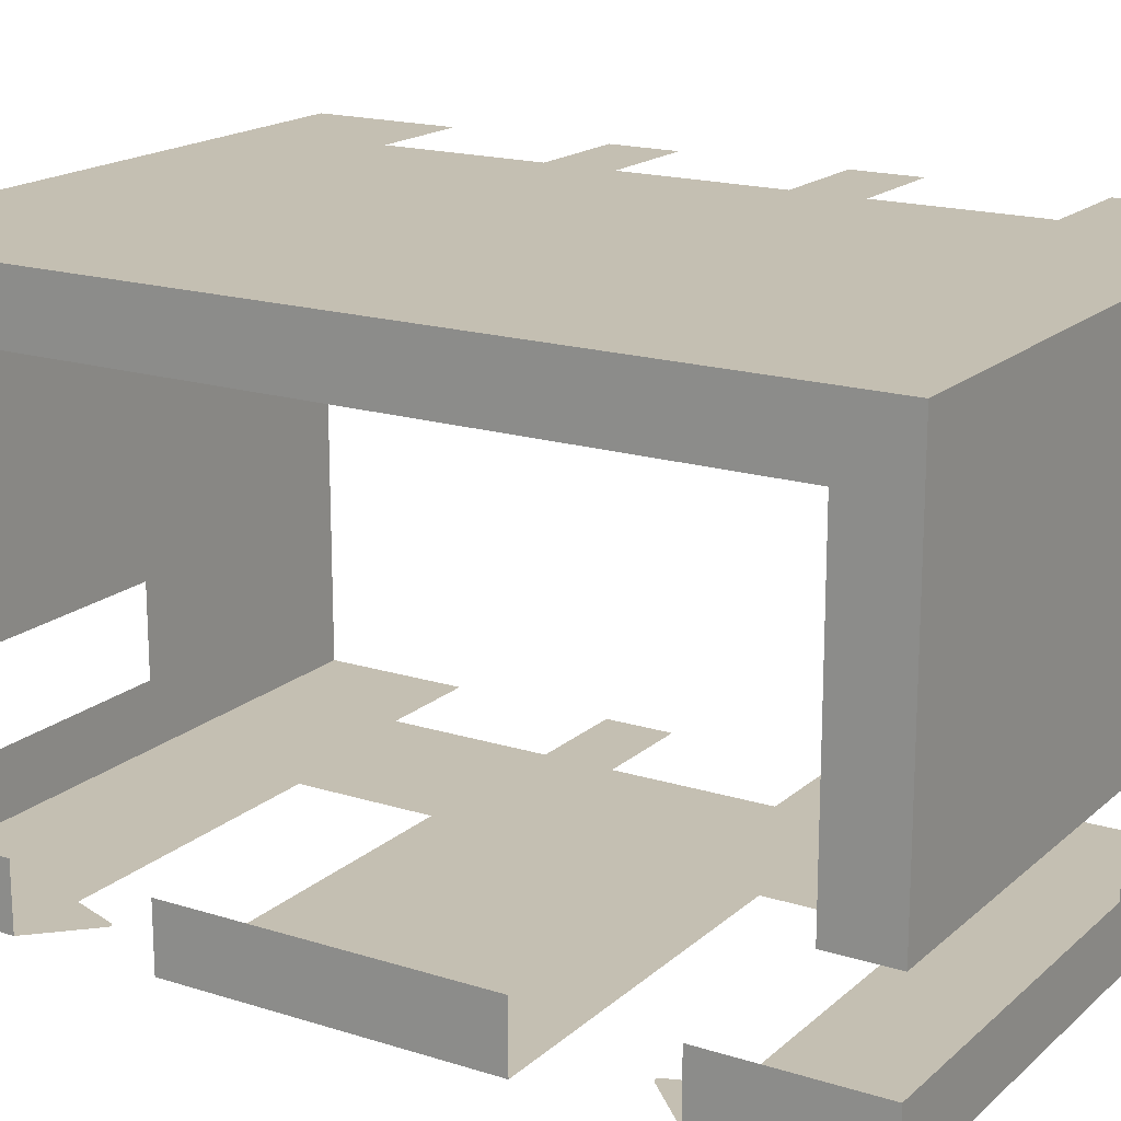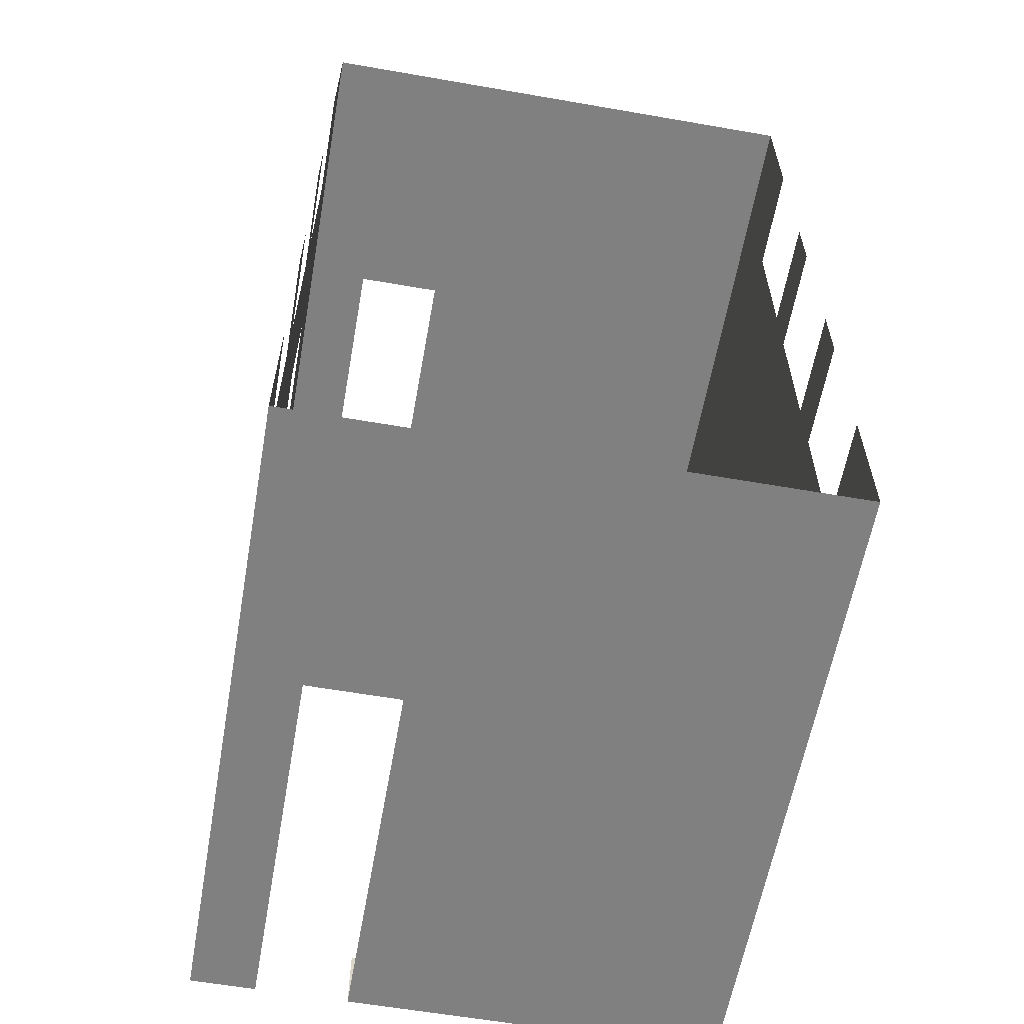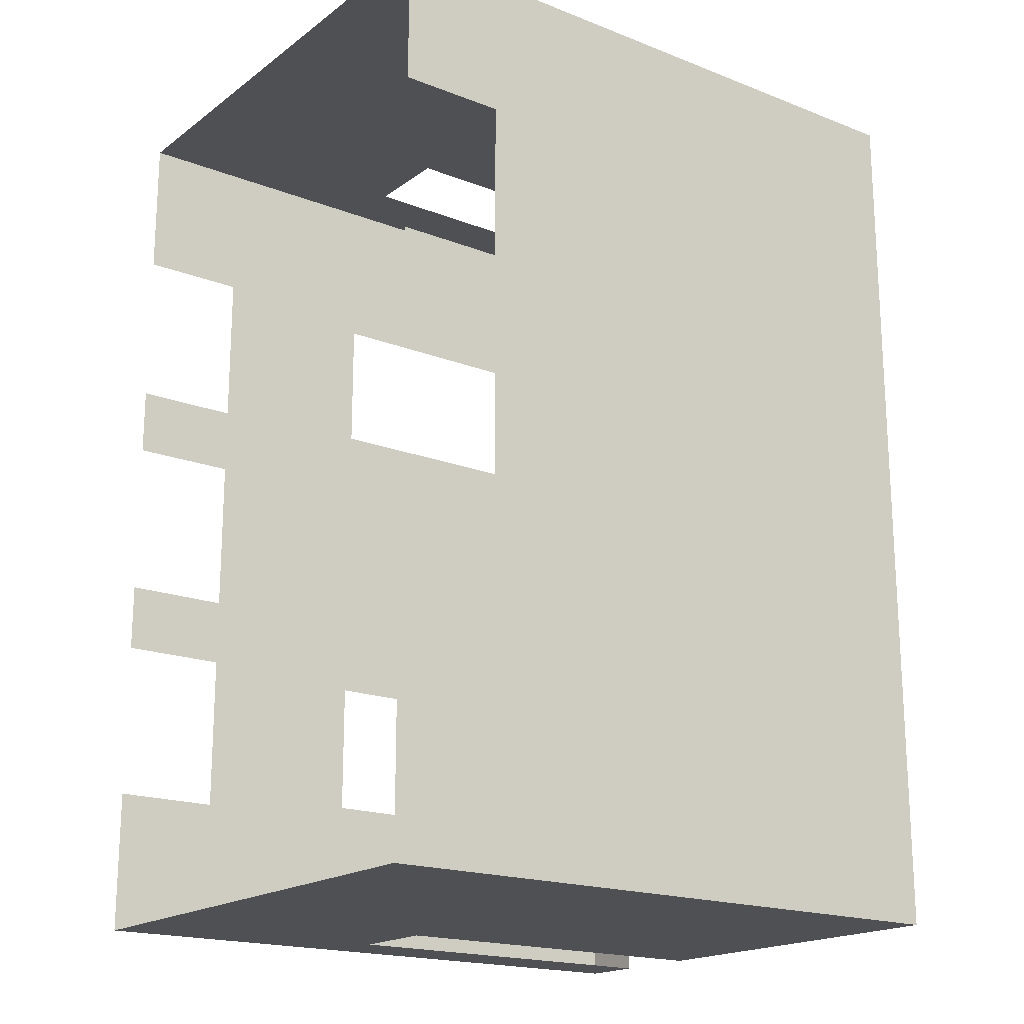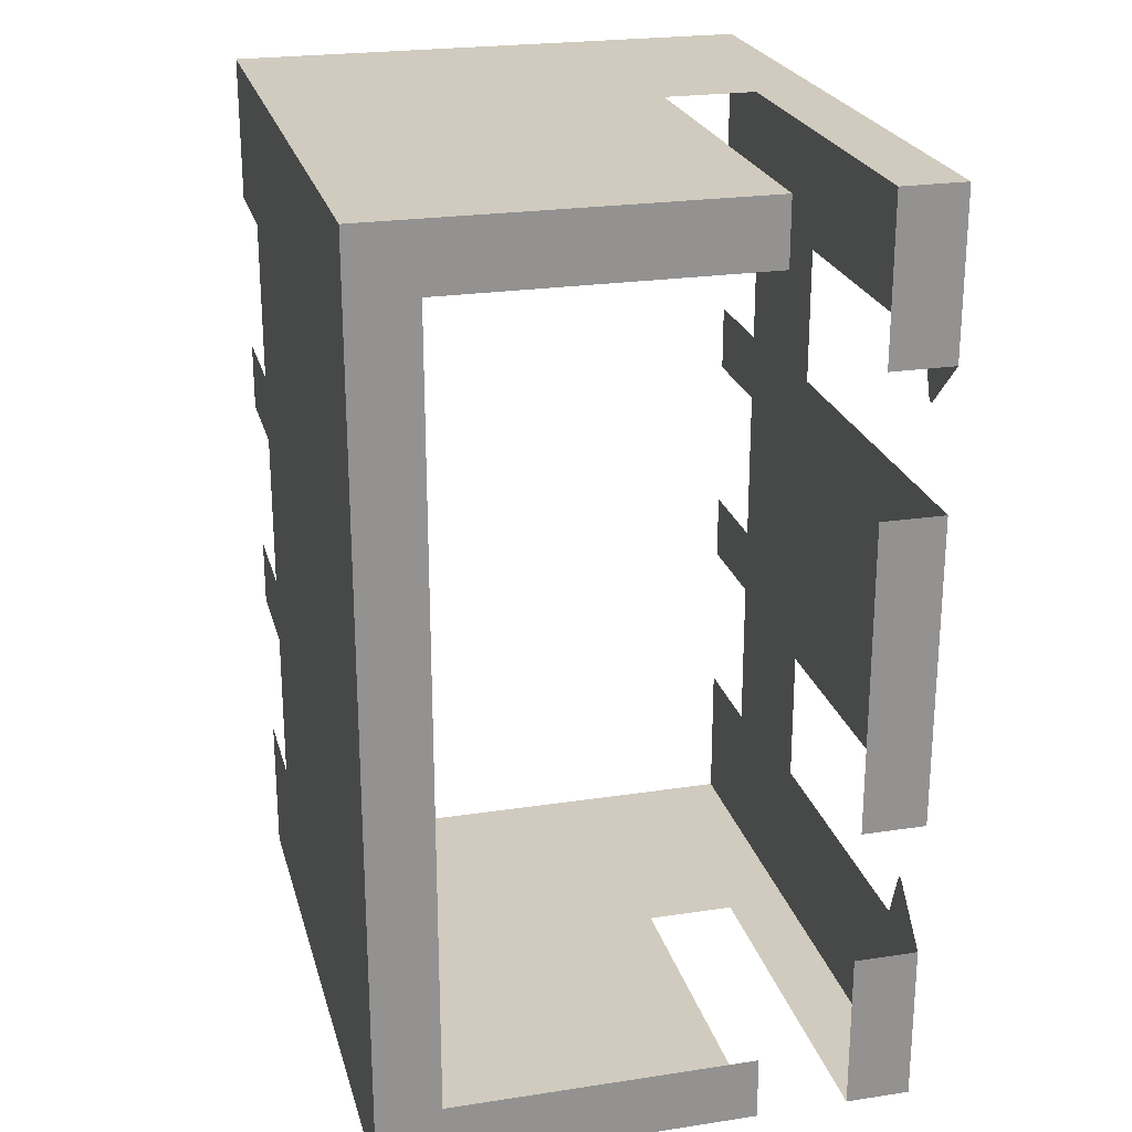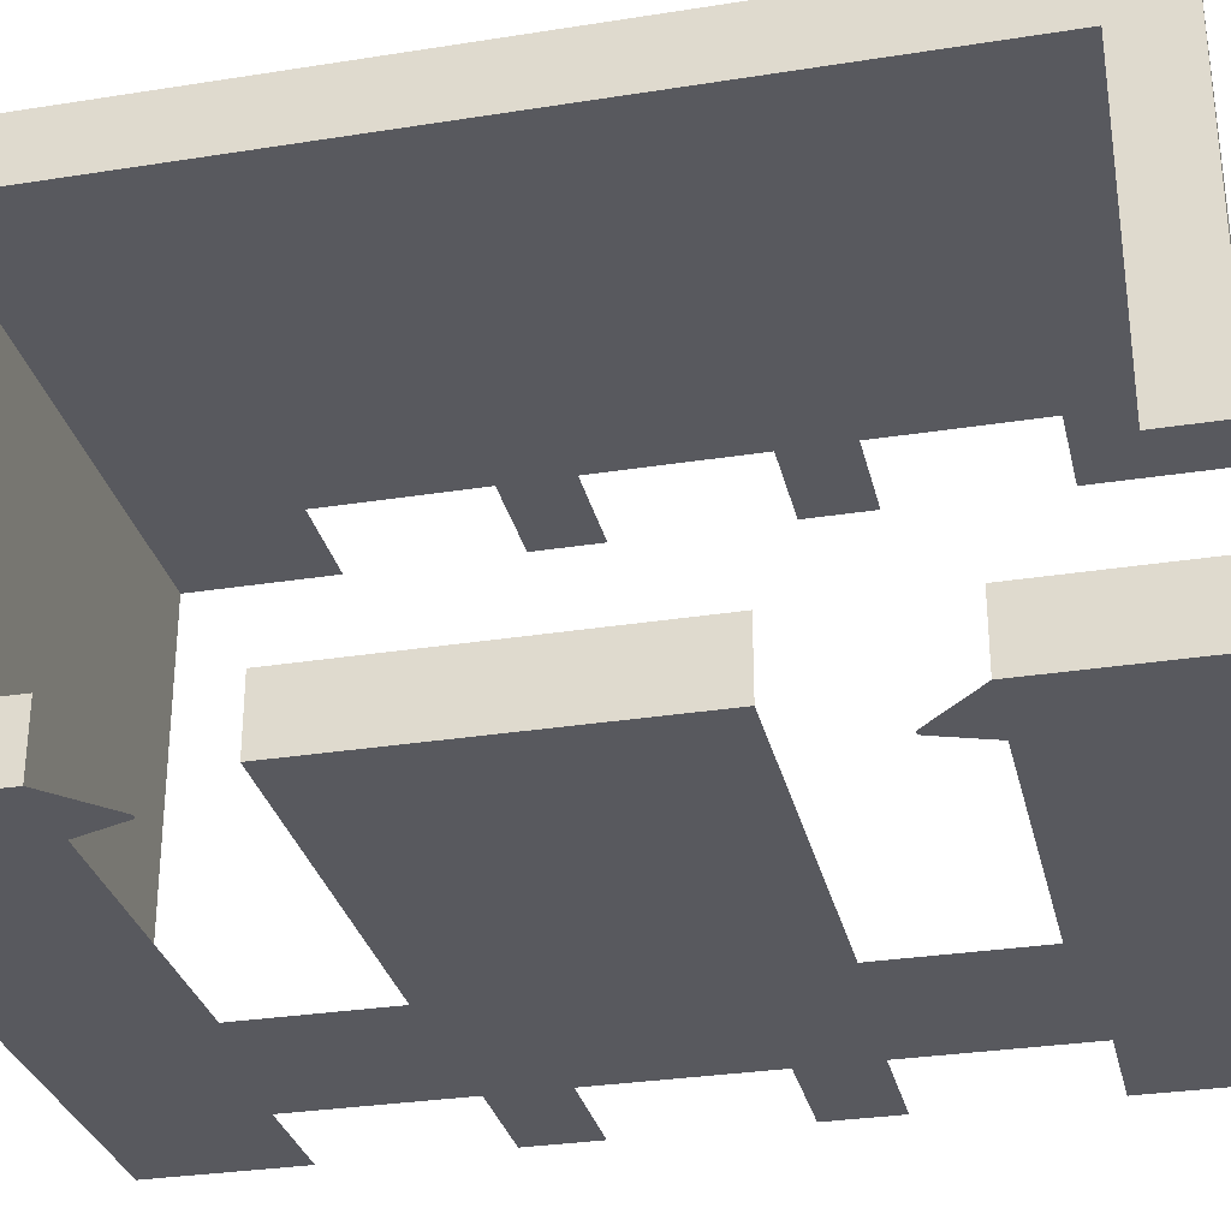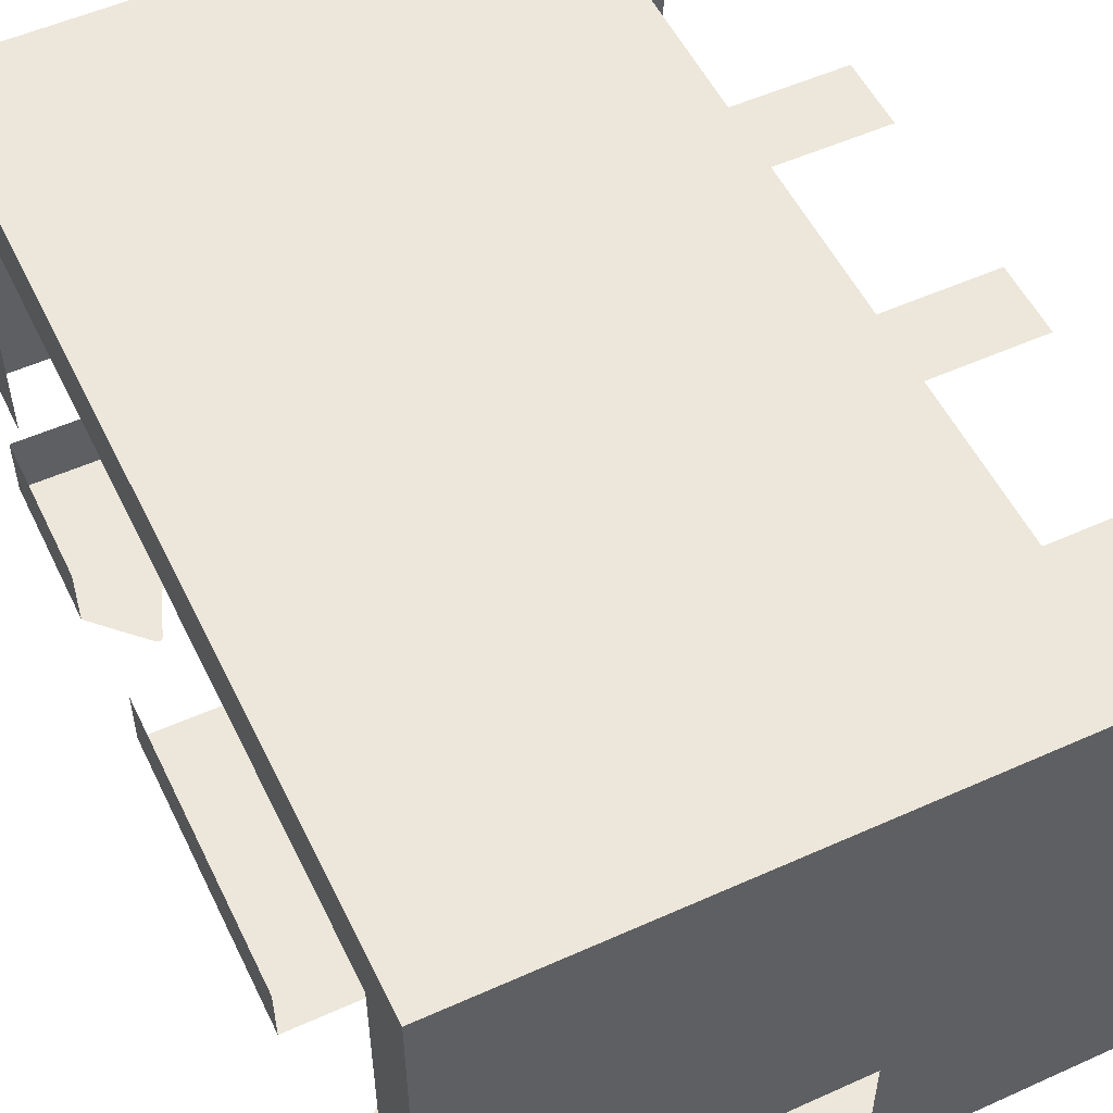
<metadata>
{"format":"obj","ext":"obj","renderer":"f3d","projection":"perspective","resolution":1024,"background":"white","views":[{"elev":17.7,"azim":121.7,"up":"+Z"},{"elev":-60.2,"azim":-100.1,"up":"+Y"},{"elev":-18.7,"azim":-36.5,"up":"+Y"},{"elev":23.6,"azim":75.7,"up":"+Y"},{"elev":-30.3,"azim":102.9,"up":"+Z"},{"elev":53.6,"azim":154.4,"up":"+Z"}]}
</metadata>
<code>
v 0.0753 -0.03549 -0.01861
v 0.0753 -0.03474 -0.01861
v 0.07645 -0.03474 -0.01861
v 0.07645 -0.03549 -0.01861
v 0.0823 -0.03141 -0.01861
v 0.07645 -0.03299 -0.01861
v 0.0753 -0.03141 -0.01861
v 0.0753 -0.03299 -0.01861
v 0.0823 -0.04131 -0.01861
v 0.07645 -0.03724 -0.01861
v 0.07645 -0.03799 -0.01861
v 0.0753 -0.03799 -0.01861
v 0.0753 -0.03724 -0.01861
v 0.07645 -0.03974 -0.01861
v 0.0753 -0.04131 -0.01861
v 0.0753 -0.03974 -0.01861
v 0.0823 -0.03316 -0.02436
v 0.0823 -0.03141 -0.02366
v 0.0823 -0.03141 -0.02436
v 0.0823 -0.03316 -0.02366
v 0.0783 -0.03141 -0.02366
v 0.0823 -0.03141 -0.02436
v 0.0823 -0.03141 -0.02366
v 0.0753 -0.03141 -0.02436
v 0.0783 -0.03141 -0.02266
v 0.0753 -0.03141 -0.01861
v 0.0823 -0.03141 -0.02266
v 0.0823 -0.03141 -0.01861
v 0.0823 -0.03211 -0.01931
v 0.0823 -0.03141 -0.02266
v 0.0823 -0.03211 -0.02266
v 0.0823 -0.03141 -0.01861
v 0.0823 -0.04061 -0.01931
v 0.0823 -0.04131 -0.01861
v 0.0823 -0.04061 -0.02266
v 0.0823 -0.04131 -0.02266
v 0.0783 -0.04131 -0.02366
v 0.0823 -0.04131 -0.02366
v 0.0823 -0.04131 -0.02436
v 0.0753 -0.04131 -0.02436
v 0.0753 -0.04131 -0.01861
v 0.0783 -0.04131 -0.02266
v 0.0823 -0.04131 -0.01861
v 0.0823 -0.04131 -0.02266
v 0.0823 -0.03956 -0.02436
v 0.0823 -0.04131 -0.02366
v 0.0823 -0.03956 -0.02366
v 0.0823 -0.04131 -0.02436
v 0.07645 -0.03974 -0.02436
v 0.0753 -0.03974 -0.02436
v 0.0753 -0.04131 -0.02436
v 0.0823 -0.04131 -0.02436
v 0.0783 -0.03956 -0.02436
v 0.07645 -0.03799 -0.02436
v 0.08148 -0.03956 -0.02436
v 0.0823 -0.03956 -0.02436
v 0.08167 -0.03903 -0.02436
v 0.08175 -0.03902 -0.02436
v 0.08174 -0.03901 -0.02436
v 0.08173 -0.039 -0.02436
v 0.08172 -0.039 -0.02436
v 0.08171 -0.039 -0.02436
v 0.0817 -0.03901 -0.02436
v 0.08169 -0.03901 -0.02436
v 0.08168 -0.03902 -0.02436
v 0.07645 -0.03724 -0.02436
v 0.0783 -0.03806 -0.02436
v 0.0753 -0.03724 -0.02436
v 0.0753 -0.03799 -0.02436
v 0.0783 -0.03466 -0.02436
v 0.0823 -0.03466 -0.02436
v 0.0823 -0.03806 -0.02436
v 0.0783 -0.03316 -0.02436
v 0.07645 -0.03549 -0.02436
v 0.07645 -0.03474 -0.02436
v 0.0753 -0.03474 -0.02436
v 0.0753 -0.03549 -0.02436
v 0.07645 -0.03299 -0.02436
v 0.0823 -0.03141 -0.02436
v 0.08148 -0.03316 -0.02436
v 0.08167 -0.03369 -0.02436
v 0.0823 -0.03316 -0.02436
v 0.08175 -0.03371 -0.02436
v 0.0753 -0.03141 -0.02436
v 0.0753 -0.03299 -0.02436
v 0.08174 -0.03371 -0.02436
v 0.08173 -0.03372 -0.02436
v 0.08172 -0.03372 -0.02436
v 0.08171 -0.03372 -0.02436
v 0.0817 -0.03371 -0.02436
v 0.08169 -0.03371 -0.02436
v 0.08168 -0.0337 -0.02436
v 0.0823 -0.03466 -0.02436
v 0.0823 -0.03806 -0.02366
v 0.0823 -0.03466 -0.02366
v 0.0823 -0.03806 -0.02436
f 1 3 2
f 3 1 4
f 3 4 5
f 6 3 5
f 6 5 7
f 8 6 7
f 9 5 4
f 9 4 10
f 11 9 10
f 12 11 10
f 12 10 13
f 11 14 9
f 14 15 9
f 14 16 15
f 17 19 18
f 17 18 20
f 21 23 22
f 21 22 24
f 25 21 24
f 25 24 26
f 27 25 26
f 27 26 28
f 29 31 30
f 29 30 32
f 33 29 32
f 33 32 34
f 35 33 34
f 35 34 36
f 37 39 38
f 39 37 40
f 37 41 40
f 37 42 41
f 42 43 41
f 42 44 43
f 45 47 46
f 45 46 48
f 49 51 50
f 49 52 51
f 53 52 49
f 54 53 49
f 53 55 52
f 55 56 52
f 55 57 56
f 57 58 56
f 57 59 58
f 59 57 60
f 57 61 60
f 57 62 61
f 62 57 63
f 57 64 63
f 57 65 64
f 66 53 54
f 66 67 53
f 68 66 54
f 68 54 69
f 67 66 70
f 67 70 71
f 72 67 71
f 66 73 70
f 66 74 73
f 74 75 73
f 74 76 75
f 76 74 77
f 73 75 78
f 73 78 79
f 73 79 80
f 79 81 80
f 81 79 82
f 81 82 83
f 78 84 79
f 78 85 84
f 86 81 83
f 81 86 87
f 81 87 88
f 89 81 88
f 81 89 90
f 81 90 91
f 92 81 91
f 93 95 94
f 93 94 96

</code>
